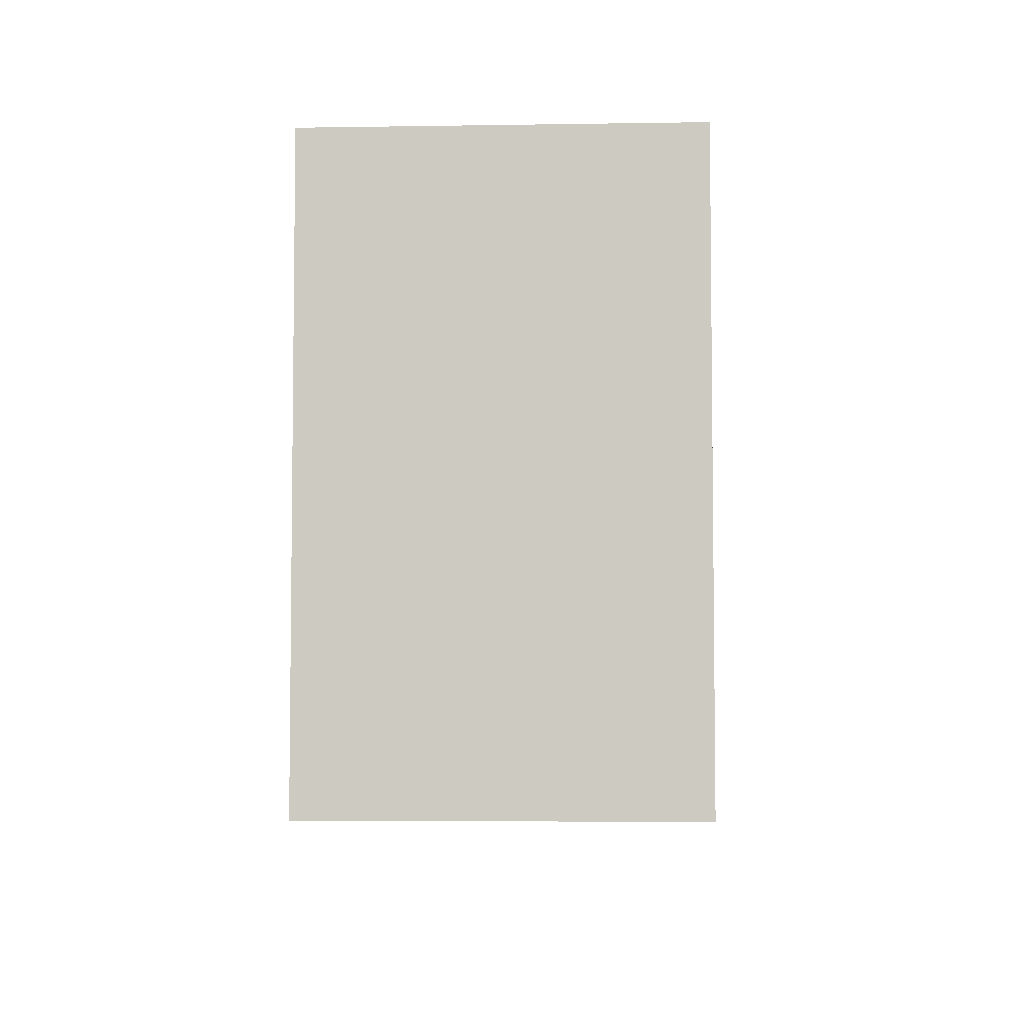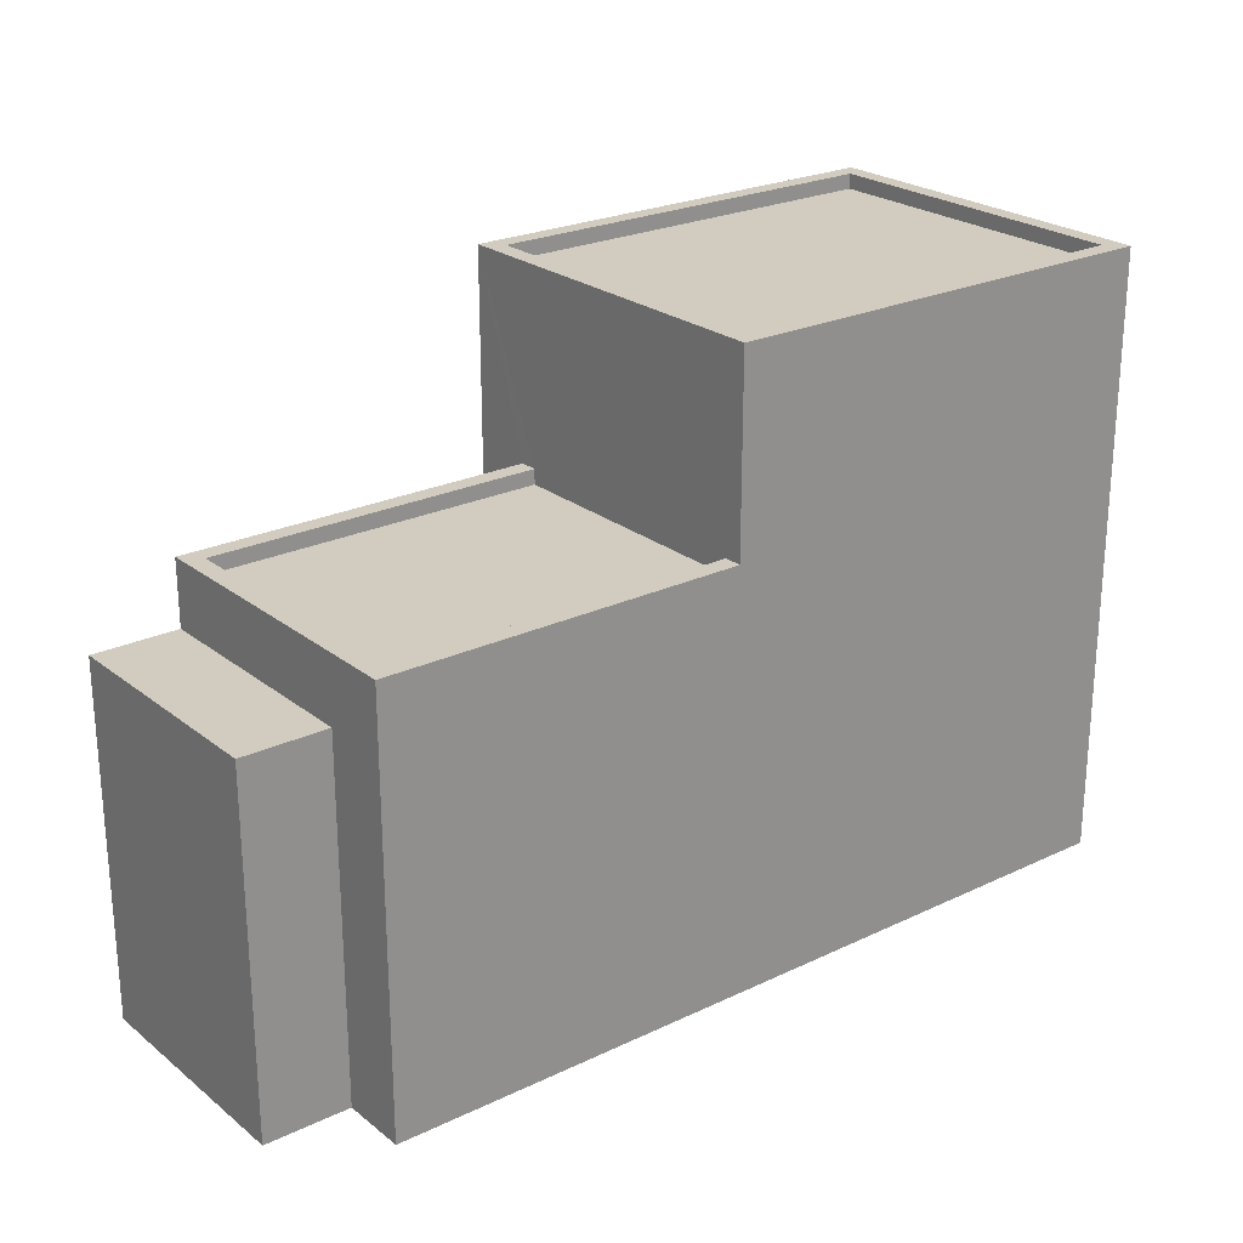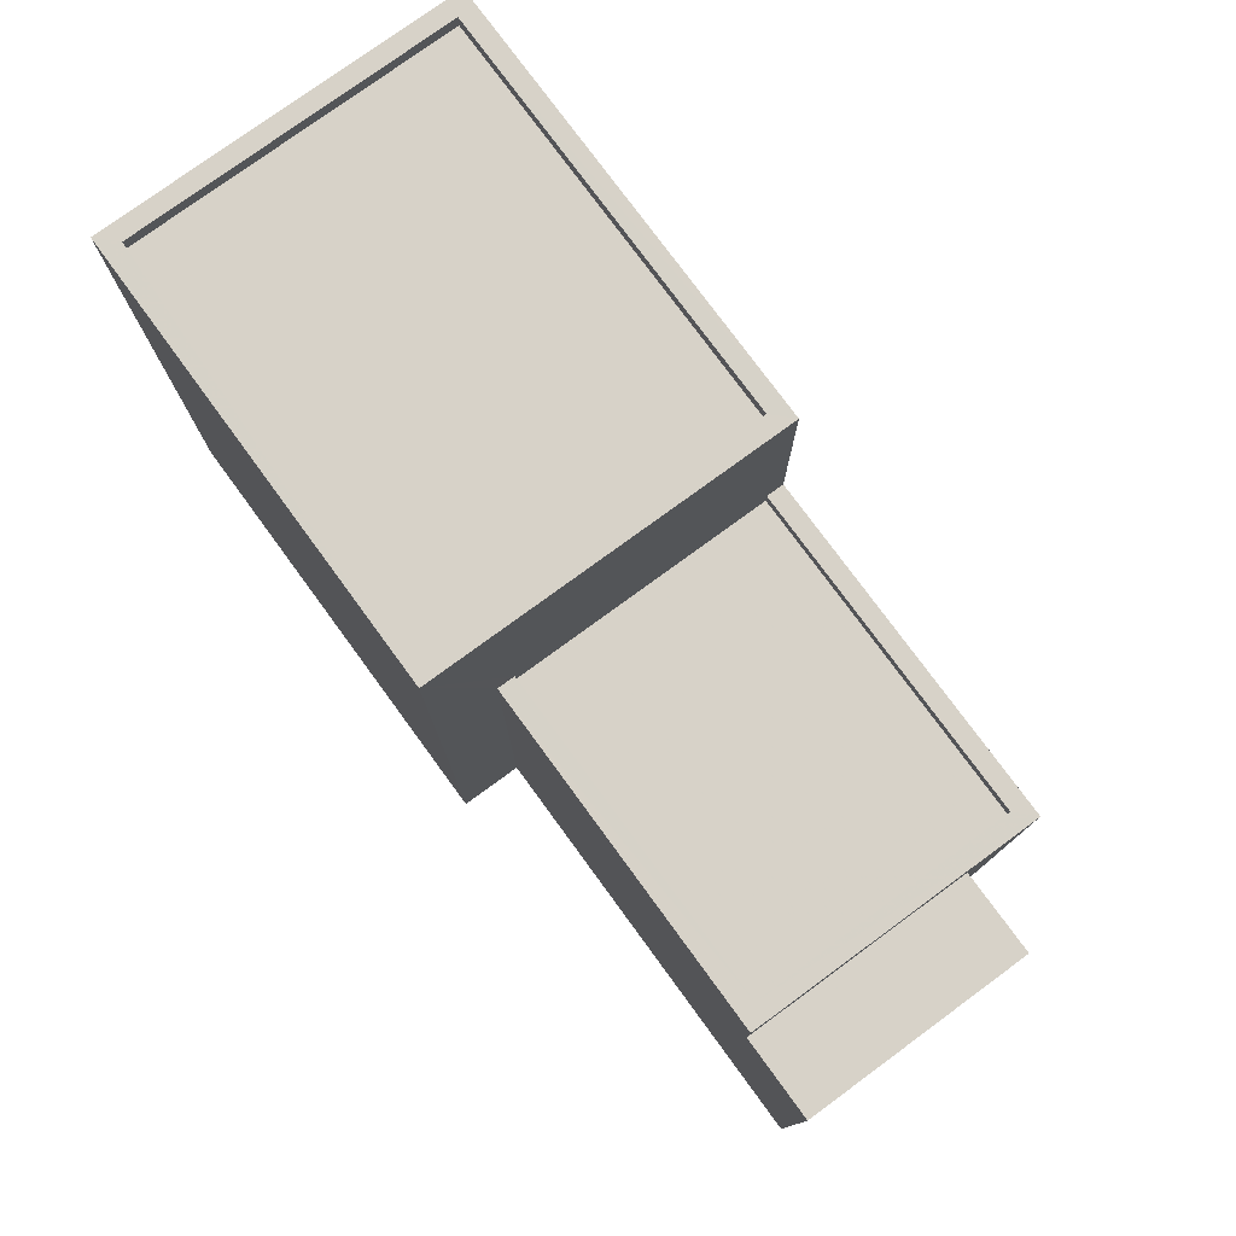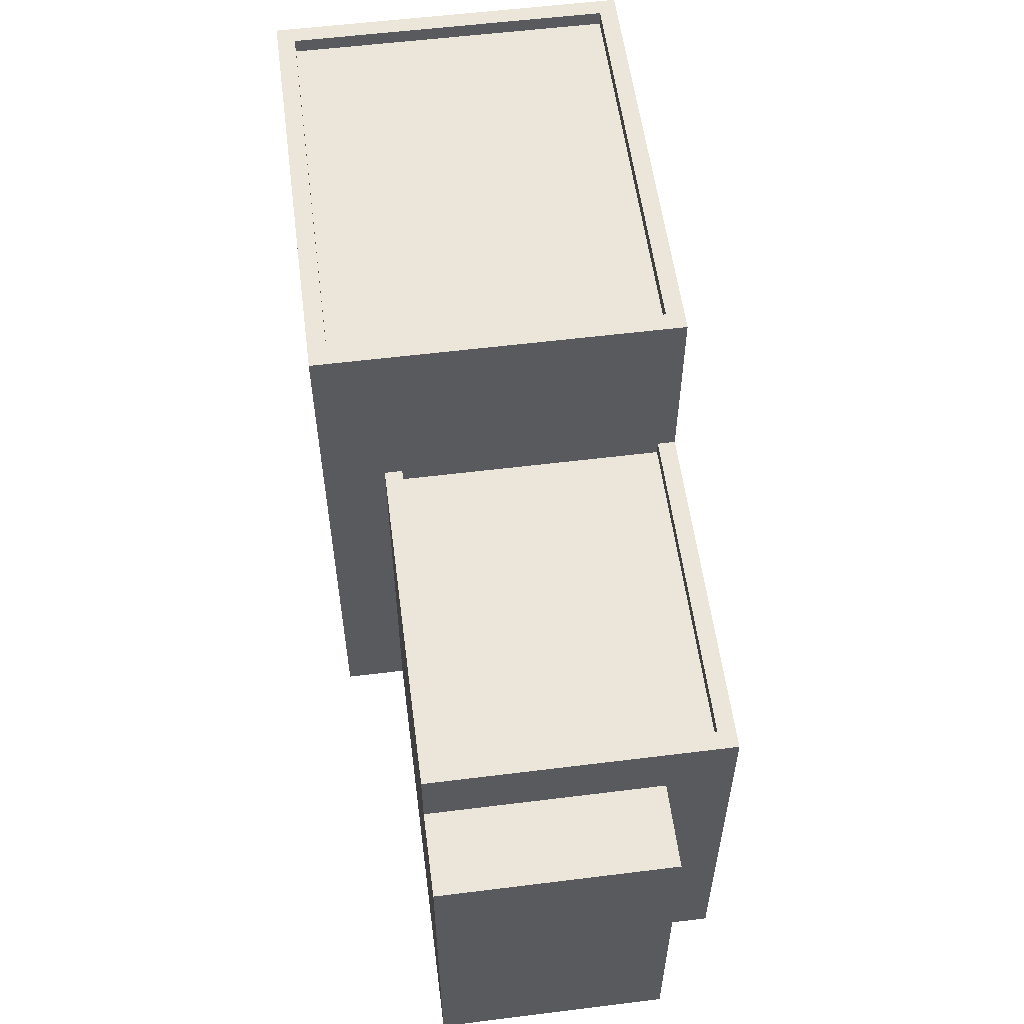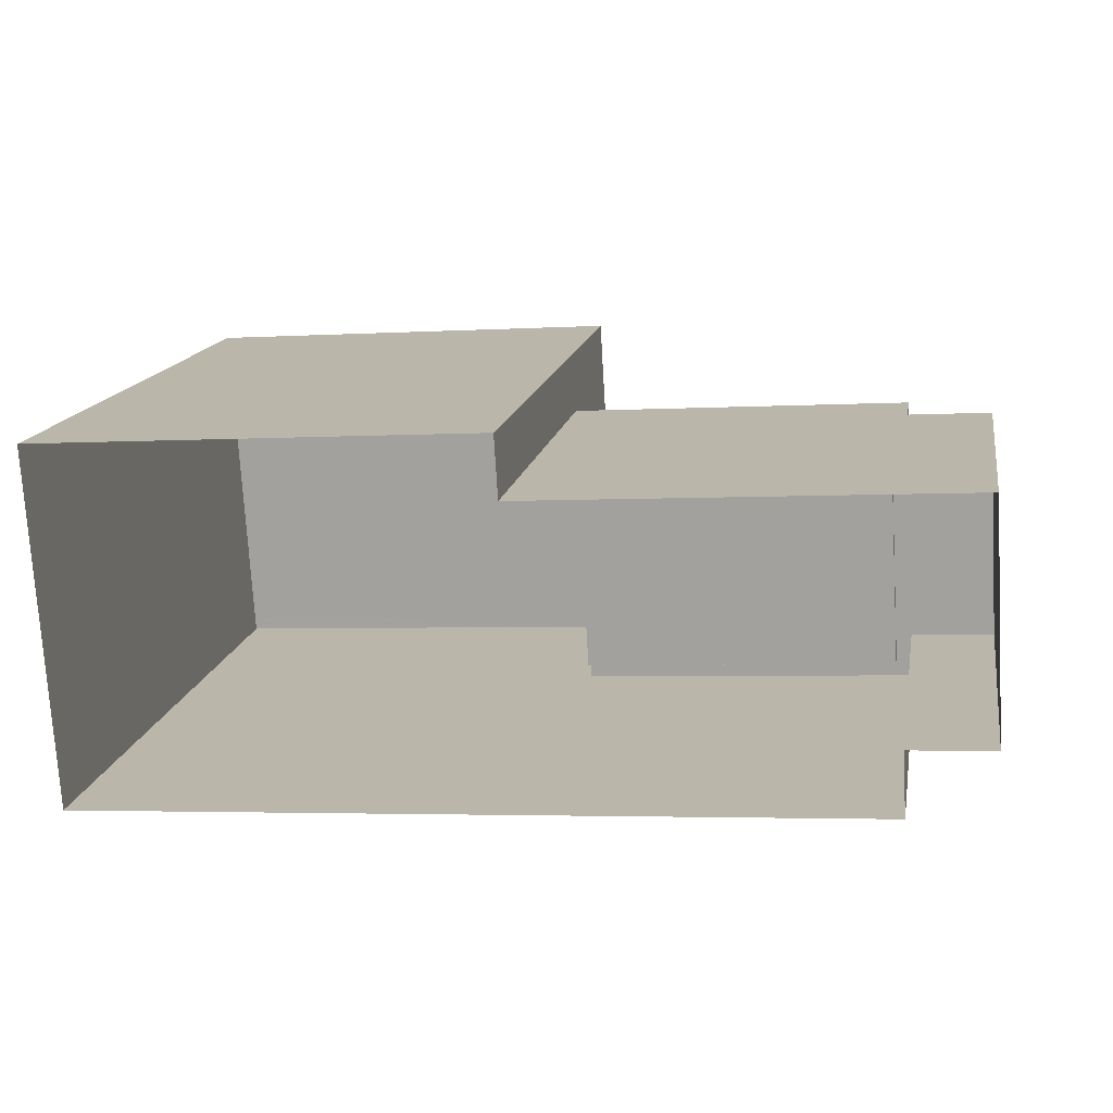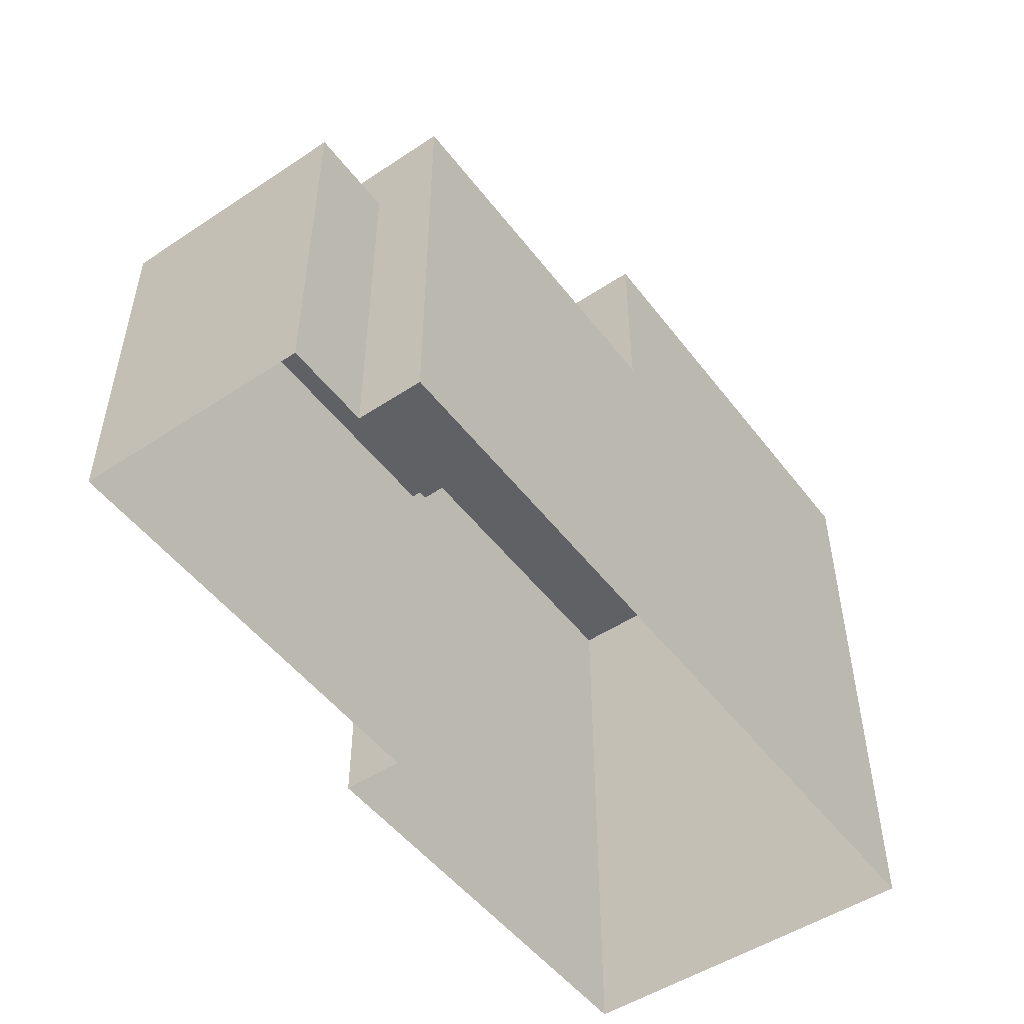
<metadata>
{"format":"obj","ext":"obj","renderer":"f3d","projection":"perspective","resolution":1024,"background":"white","views":[{"elev":-4.9,"azim":89.4,"up":"+Z"},{"elev":24.1,"azim":-41.7,"up":"+Z"},{"elev":77.4,"azim":-129.7,"up":"+Z"},{"elev":56.5,"azim":-100.9,"up":"+Z"},{"elev":15.3,"azim":-169.8,"up":"+Y"},{"elev":-50.3,"azim":-57.5,"up":"+Z"}]}
</metadata>
<code>
v 1.225e+04 -1.528e+04 17.11
v 1.225e+04 -1.529e+04 17.11
v 1.225e+04 -1.529e+04 17.11
v 1.225e+04 -1.528e+04 17.11
v 1.224e+04 -1.529e+04 17.11
v 1.224e+04 -1.529e+04 17.11
v 1.224e+04 -1.528e+04 17.11
v 1.224e+04 -1.529e+04 17.11
v 1.224e+04 -1.529e+04 22.92
v 1.224e+04 -1.528e+04 22.92
v 1.224e+04 -1.529e+04 22.92
v 1.224e+04 -1.528e+04 22.92
v 1.225e+04 -1.529e+04 24
v 1.225e+04 -1.529e+04 24
v 1.224e+04 -1.529e+04 24
v 1.225e+04 -1.529e+04 24
v 1.224e+04 -1.529e+04 24
v 1.225e+04 -1.529e+04 24
v 1.224e+04 -1.528e+04 24
v 1.224e+04 -1.529e+04 24
v 1.225e+04 -1.529e+04 23.75
v 1.224e+04 -1.529e+04 23.75
v 1.224e+04 -1.529e+04 23.75
v 1.225e+04 -1.529e+04 23.75
v 1.225e+04 -1.528e+04 27.15
v 1.225e+04 -1.529e+04 27.14
v 1.225e+04 -1.528e+04 27.15
v 1.225e+04 -1.529e+04 27.14
v 1.225e+04 -1.528e+04 27.15
v 1.225e+04 -1.529e+04 27.15
v 1.225e+04 -1.529e+04 27.15
v 1.225e+04 -1.528e+04 27.15
v 1.225e+04 -1.528e+04 26.9
v 1.225e+04 -1.529e+04 26.9
v 1.225e+04 -1.529e+04 26.89
v 1.225e+04 -1.528e+04 26.9
f 1 2 3
f 1 3 4
f 2 5 3
f 3 6 7
f 7 6 8
f 5 6 3
f 9 10 11
f 9 12 10
f 13 14 15
f 16 17 18
f 14 19 15
f 18 17 20
f 15 19 20
f 17 15 20
f 21 22 23
f 21 24 22
f 25 26 27
f 26 28 27
f 29 30 31
f 32 29 31
f 30 28 26
f 31 30 26
f 33 34 35
f 33 36 34
f 25 27 29
f 32 25 29
f 11 7 8
f 11 10 7
f 9 11 8
f 6 9 8
f 19 9 20
f 20 9 5
f 19 12 9
f 5 9 6
f 19 14 12
f 10 12 7
f 7 12 3
f 12 14 3
f 21 23 17
f 16 21 17
f 17 23 22
f 15 17 22
f 24 15 22
f 24 13 15
f 20 5 18
f 5 2 18
f 18 28 30
f 18 2 28
f 3 14 4
f 18 30 16
f 24 21 16
f 4 14 29
f 13 30 29
f 24 16 13
f 14 13 29
f 16 30 13
f 27 1 4
f 29 27 4
f 28 2 1
f 27 28 1
f 26 33 35
f 26 25 33
f 31 35 34
f 31 26 35
f 32 34 36
f 32 31 34
f 32 36 33
f 25 32 33

</code>
